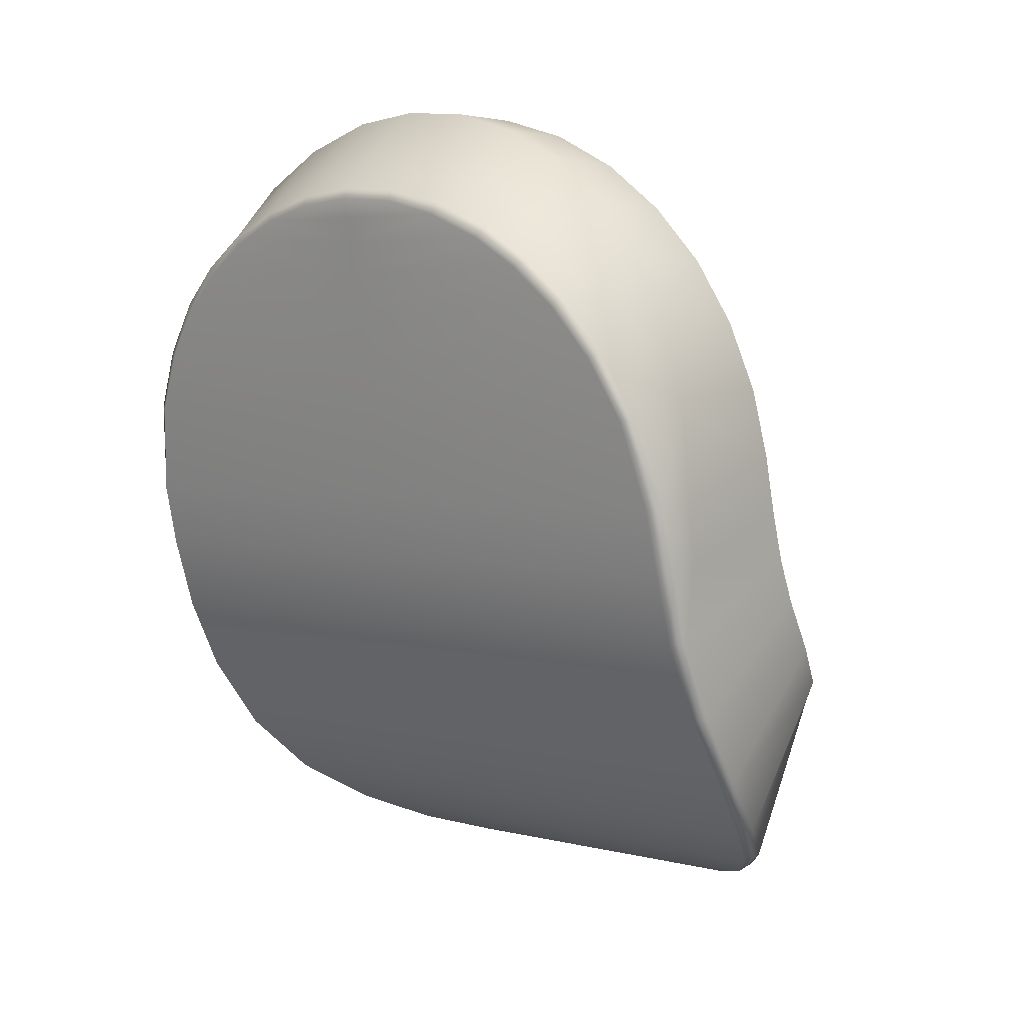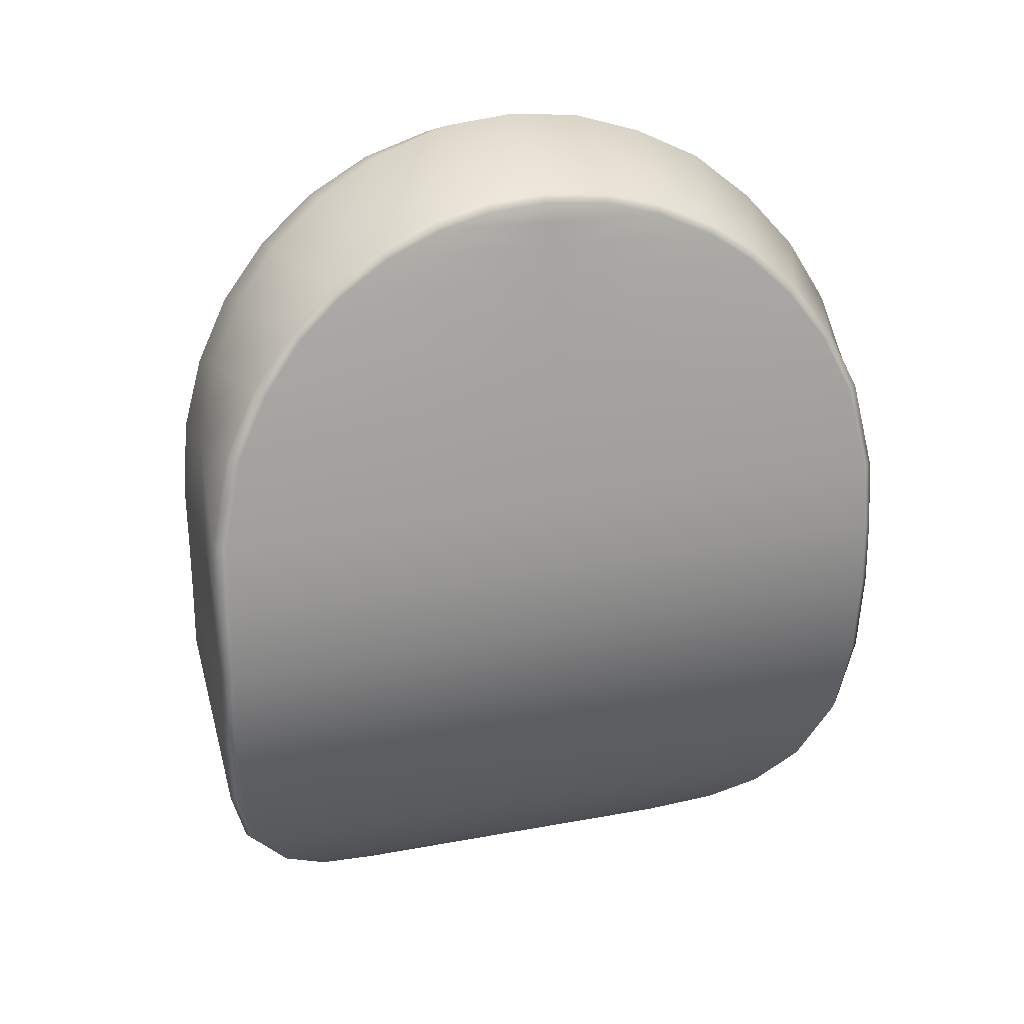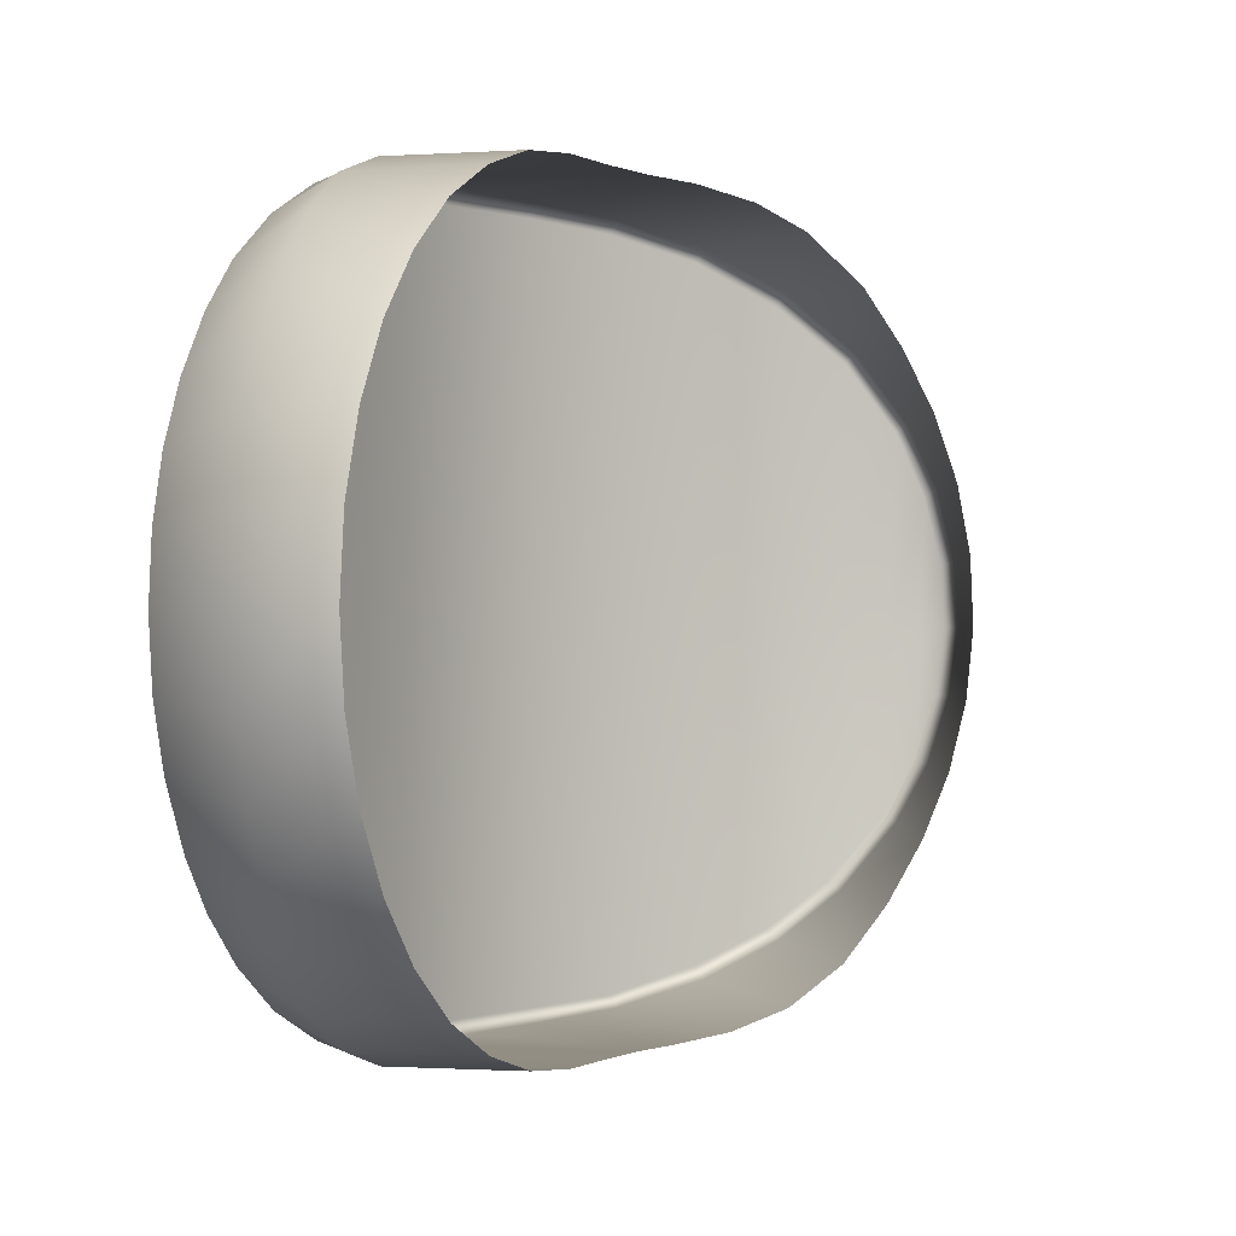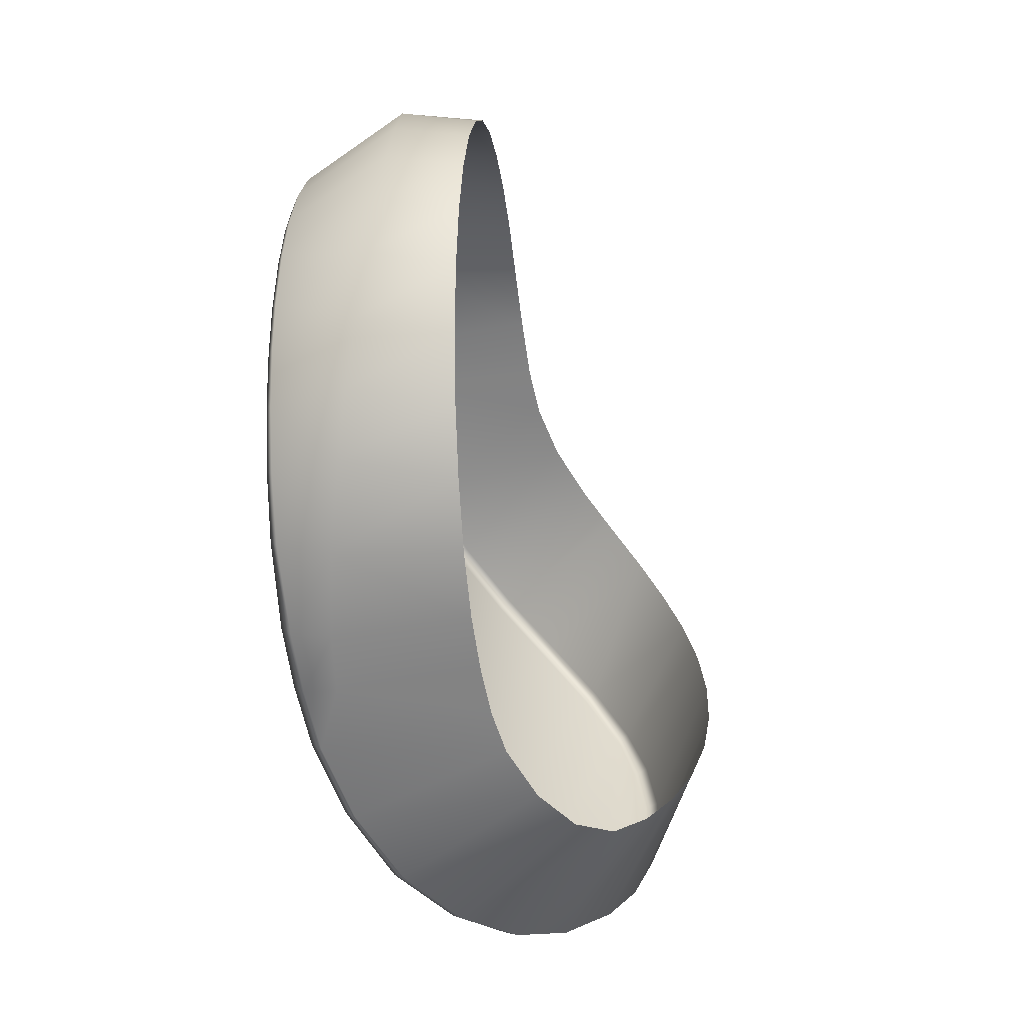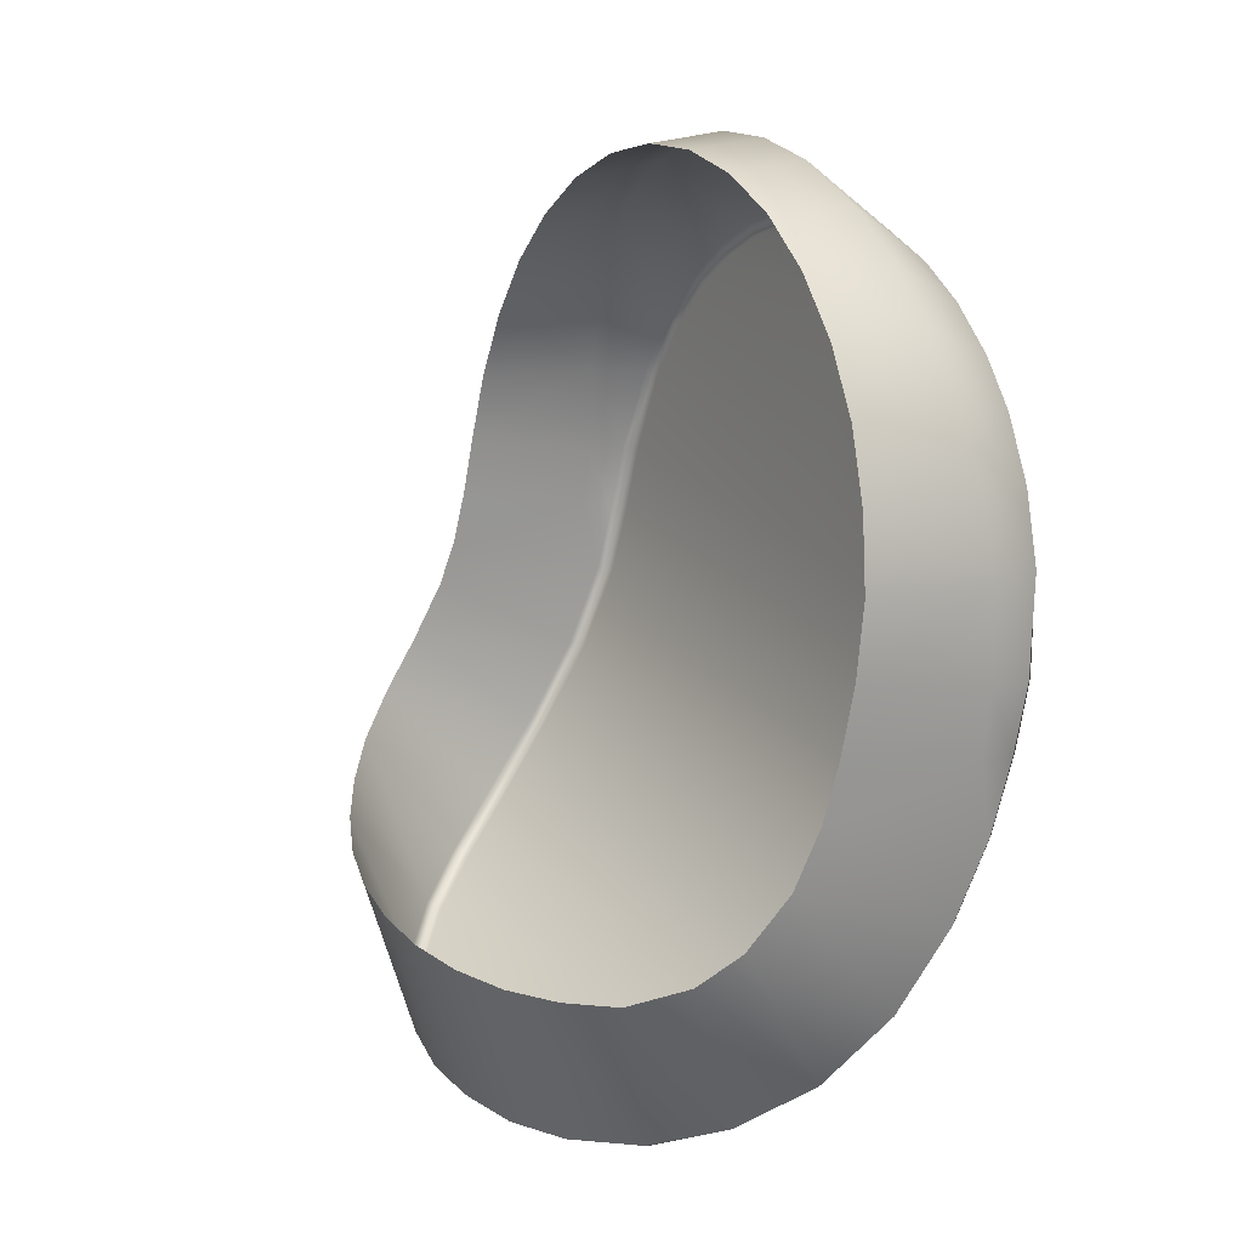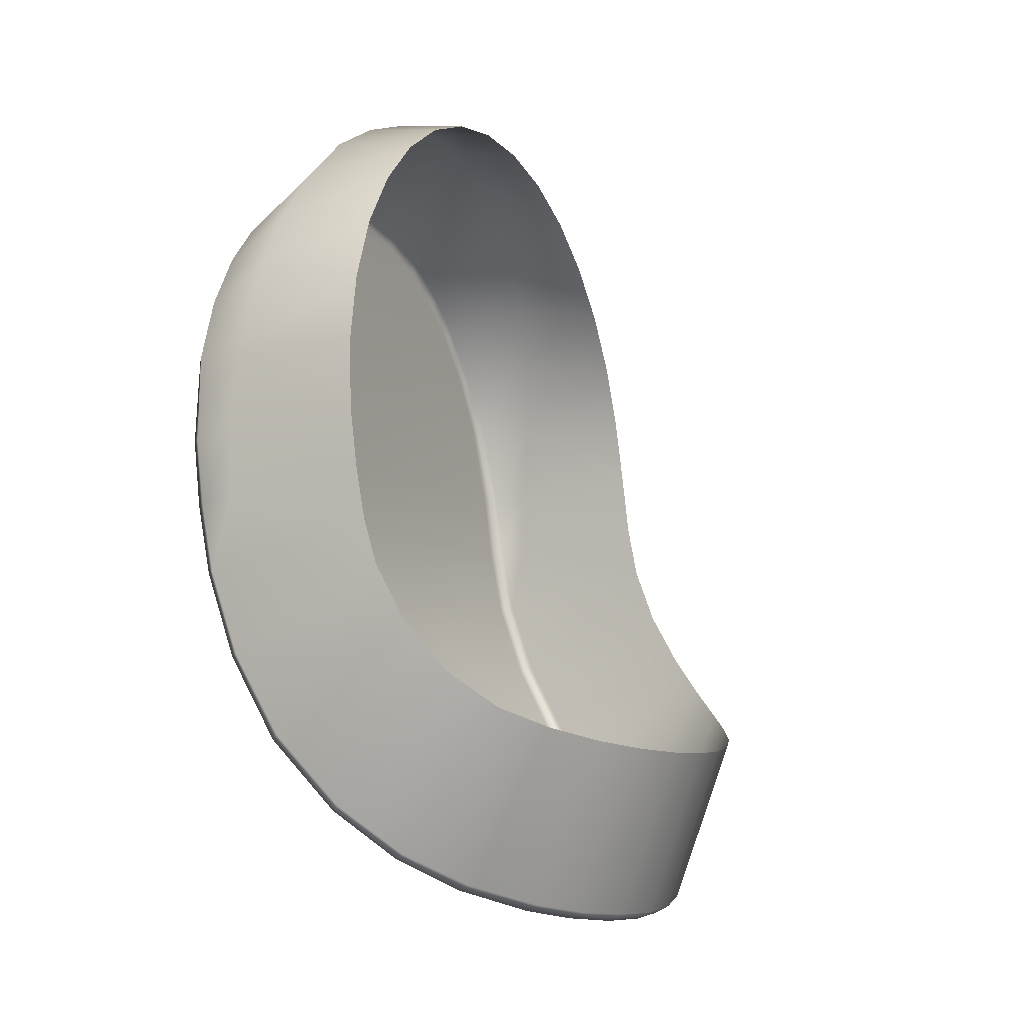
<metadata>
{"format":"obj","ext":"obj","renderer":"f3d","projection":"perspective","resolution":1024,"background":"white","views":[{"elev":10.4,"azim":131.4,"up":"+Y"},{"elev":10.8,"azim":75.5,"up":"+Y"},{"elev":4.2,"azim":-161.0,"up":"+Z"},{"elev":32.6,"azim":-174.3,"up":"+Y"},{"elev":17.5,"azim":-27.1,"up":"+Y"},{"elev":-0.7,"azim":-153.6,"up":"+Y"}]}
</metadata>
<code>
v 0.01657 -0.01045 0.08883
v 0.01267 -0.009734 0.08908
v 0.01334 -0.008561 0.08904
v 0.01559 -0.01209 0.08885
v 0.009396 -0.01295 0.09868
v 0.01115 -0.01641 0.0997
v 0.009816 -0.01291 0.09993
v 0.01057 -0.0165 0.09844
v 0.01696 -0.01159 0.1038
v 0.01347 -0.01018 0.104
v 0.01593 -0.01324 0.1035
v 0.0127 -0.01127 0.1037
v 0.01336 -0.01552 0.1022
v 0.01198 -0.01197 0.1032
v 0.01107 -0.01256 0.1022
v 0.01468 -0.01457 0.103
v 0.01212 -0.01612 0.1011
v 0.01038 -0.01279 0.1011
v 0.009835 -0.01227 0.09226
v 0.01117 -0.01576 0.09204
v 0.00941 -0.01252 0.09348
v 0.01062 -0.01605 0.09317
v 0.009057 -0.01284 0.09607
v 0.01024 -0.01649 0.09705
v 0.009141 -0.01292 0.09738
v 0.01013 -0.01642 0.09578
v 0.009149 -0.01271 0.09476
v 0.01027 -0.01627 0.09448
v 0.01108 -0.01146 0.09008
v 0.01213 -0.01523 0.09076
v 0.01039 -0.01193 0.09111
v 0.01317 -0.01454 0.08985
v 0.01435 -0.01353 0.0892
v 0.01188 -0.01071 0.08937
v 0.01485 0.001305 0.09435
v 0.01658 0.000898 0.093
v 0.01475 0.000685 0.093
v 0.01655 0.00145 0.09433
v 0.01423 -0.003938 0.08951
v 0.01689 -0.004035 0.08937
v 0.01406 -0.005356 0.08926
v 0.01694 -0.00595 0.08914
v 0.01452 -0.001272 0.0908
v 0.01679 -0.00226 0.09002
v 0.01439 -0.002529 0.09004
v 0.01672 -0.00105 0.09078
v 0.01464 -0.000187 0.09181
v 0.01664 1.3e-05 0.0918
v 0.01498 7.4e-05 0.1014
v 0.01672 0.000945 0.1002
v 0.015 0.000884 0.1001
v 0.01683 6.8e-05 0.1015
v 0.01497 0.001688 0.09727
v 0.01655 0.001789 0.09575
v 0.01492 0.001646 0.09579
v 0.01658 0.001818 0.09721
v 0.01663 0.001569 0.09867
v 0.015 0.00143 0.09873
v 0.01703 -0.001927 0.1032
v 0.01486 -0.002183 0.1033
v 0.01716 -0.003306 0.1038
v 0.01476 -0.003537 0.1038
v 0.01693 -0.000916 0.1024
v 0.01493 -0.000963 0.1024
v 0.01729 -0.005064 0.1041
v 0.01464 -0.004973 0.1042
v 0.01446 -0.006449 0.1042
v 0.01734 -0.007019 0.1041
v 0.01388 -0.006554 0.08918
v 0.01687 -0.007219 0.08905
v 0.01425 -0.007841 0.1041
v 0.01727 -0.008312 0.104
v 0.01398 -0.00898 0.104
v 0.0176 -0.009957 0.1039
v 0.01724 -0.008729 0.08893
v 0.01366 -0.00762 0.0891
v 0.01864 -1.3e-05 0.09452
v 0.01856 -0.000487 0.09325
v 0.01778 -0.005938 0.08916
v 0.01807 -0.004137 0.08969
v 0.01837 -0.001833 0.09132
v 0.01824 -0.002883 0.09042
v 0.01847 -0.001054 0.09227
v 0.01876 -0.000905 0.1005
v 0.01878 -0.000335 0.09944
v 0.0187 0.00022 0.09575
v 0.01874 0.000241 0.09704
v 0.01877 4.9e-05 0.09828
v 0.01868 -0.002555 0.1024
v 0.01858 -0.003743 0.1032
v 0.01873 -0.001683 0.1016
v 0.01845 -0.005105 0.1037
v 0.01818 -0.007011 0.104
v 0.01755 -0.007326 0.08902
v 0.01795 -0.008419 0.104
v 0.01683 -0.01053 0.08906
v 0.01581 -0.01223 0.08905
v 0.01142 -0.01656 0.09955
v 0.01087 -0.01666 0.09831
v 0.01615 -0.01332 0.1033
v 0.01717 -0.01167 0.1035
v 0.01359 -0.01564 0.102
v 0.0149 -0.01469 0.1028
v 0.01237 -0.01627 0.1009
v 0.01145 -0.01593 0.09216
v 0.01094 -0.01622 0.09324
v 0.01045 -0.01659 0.09579
v 0.01053 -0.01666 0.09701
v 0.01058 -0.01644 0.09449
v 0.01343 -0.01468 0.09004
v 0.01241 -0.01538 0.0909
v 0.01458 -0.01367 0.08943
v 0.01782 -0.01005 0.1036
v 0.0175 -0.008788 0.08917
v 0.01874 -0.000253 0.09454
v 0.01867 -0.000708 0.09335
v 0.01824 -0.004221 0.08991
v 0.01802 -0.005975 0.0894
v 0.01838 -0.003 0.09062
v 0.0185 -0.002003 0.09149
v 0.01859 -0.001255 0.09241
v 0.01886 -0.001102 0.1004
v 0.01888 -0.000527 0.09932
v 0.01885 1.9e-05 0.09702
v 0.0188 -0 0.09573
v 0.01887 -0.000162 0.09823
v 0.01872 -0.003819 0.1029
v 0.01879 -0.002704 0.1022
v 0.01884 -0.001835 0.1014
v 0.01861 -0.005152 0.1035
v 0.0184 -0.007064 0.1038
v 0.01781 -0.007355 0.08926
v 0.01819 -0.008444 0.1037
v 0.01881 -0.000395 0.09698
v 0.01877 -0.000909 0.09694
v 0.01871 -0.001544 0.09688
v 0.01864 -0.002351 0.09681
v 0.01855 -0.003405 0.09672
v 0.01842 -0.004679 0.09661
v 0.01821 -0.006508 0.09646
v 0.018 -0.007887 0.09634
v 0.01765 -0.009402 0.09622
v 0.01699 -0.01108 0.09609
v 0.01598 -0.01276 0.09597
v 0.01473 -0.01416 0.09588
v 0.01351 -0.01514 0.09583
v 0.01239 -0.01581 0.0958
v 0.01144 -0.01624 0.09579
v 0.01091 -0.01644 0.09579
f 1 2 3
f 2 1 4
f 5 6 7
f 6 5 8
f 9 10 11
f 11 10 12
f 13 14 15
f 14 13 16
f 16 12 14
f 12 16 11
f 17 15 18
f 15 17 13
f 7 17 18
f 17 7 6
f 19 20 21
f 22 21 20
f 23 24 25
f 24 23 26
f 25 8 5
f 8 25 24
f 27 28 23
f 26 23 28
f 21 22 27
f 28 27 22
f 29 30 31
f 30 29 32
f 31 30 19
f 20 19 30
f 33 29 34
f 29 33 32
f 4 34 2
f 34 4 33
f 35 36 37
f 36 35 38
f 39 40 41
f 42 41 40
f 43 44 45
f 44 43 46
f 45 40 39
f 40 45 44
f 47 46 43
f 46 47 48
f 37 48 47
f 48 37 36
f 49 50 51
f 50 49 52
f 53 54 55
f 54 53 56
f 55 38 35
f 38 55 54
f 57 53 58
f 53 57 56
f 50 58 51
f 58 50 57
f 59 60 61
f 60 62 61
f 63 49 64
f 49 63 52
f 60 59 64
f 63 64 59
f 61 62 65
f 62 66 65
f 65 67 68
f 67 65 66
f 69 42 70
f 42 69 41
f 68 67 71
f 68 71 72
f 9 73 10
f 73 9 74
f 72 71 73
f 72 73 74
f 3 75 1
f 75 3 76
f 76 70 75
f 70 76 69
f 38 77 36
f 36 77 78
f 40 79 42
f 79 40 80
f 46 81 44
f 44 81 82
f 40 44 82
f 40 82 80
f 48 83 46
f 46 83 81
f 36 78 48
f 48 78 83
f 84 50 52
f 50 84 85
f 56 86 54
f 86 56 87
f 54 77 38
f 77 54 86
f 88 56 57
f 56 88 87
f 85 57 50
f 57 85 88
f 89 61 90
f 61 89 59
f 84 63 91
f 63 84 52
f 91 59 89
f 59 91 63
f 90 65 92
f 65 90 61
f 93 92 65
f 65 68 93
f 42 94 70
f 94 42 79
f 95 93 68
f 68 72 95
f 70 94 75
f 72 74 95
f 96 97 1
f 4 1 97
f 98 8 99
f 8 98 6
f 100 9 11
f 9 100 101
f 102 16 13
f 16 102 103
f 103 11 16
f 11 103 100
f 104 13 17
f 13 104 102
f 98 17 6
f 17 98 104
f 105 106 20
f 22 20 106
f 24 107 108
f 107 24 26
f 8 108 99
f 108 8 24
f 26 28 107
f 28 109 107
f 106 109 22
f 28 22 109
f 110 111 32
f 30 32 111
f 111 105 30
f 20 30 105
f 112 110 33
f 32 33 110
f 97 112 4
f 33 4 112
f 113 9 101
f 9 113 74
f 114 96 75
f 1 75 96
f 115 78 77
f 78 115 116
f 79 117 118
f 117 79 80
f 82 81 119
f 81 120 119
f 80 82 117
f 117 82 119
f 121 81 83
f 81 121 120
f 116 83 78
f 83 116 121
f 122 85 84
f 85 122 123
f 124 86 87
f 86 124 125
f 125 77 86
f 77 125 115
f 126 87 88
f 87 126 124
f 123 88 85
f 88 123 126
f 89 127 128
f 127 89 90
f 84 129 122
f 129 84 91
f 91 128 129
f 128 91 89
f 90 130 127
f 130 90 92
f 131 130 93
f 92 93 130
f 118 94 79
f 94 118 132
f 93 95 131
f 131 95 133
f 132 114 94
f 75 94 114
f 95 74 133
f 133 74 113
f 134 125 124
f 134 115 125
f 135 115 134
f 135 116 115
f 116 135 136
f 136 121 116
f 137 121 136
f 137 120 121
f 138 120 137
f 138 119 120
f 119 138 139
f 139 117 119
f 140 117 139
f 117 140 118
f 118 140 141
f 141 132 118
f 142 132 141
f 132 142 114
f 142 96 114
f 96 142 143
f 143 97 96
f 97 143 144
f 144 112 97
f 112 144 145
f 145 110 112
f 110 145 146
f 146 111 110
f 111 146 147
f 147 105 111
f 105 147 148
f 148 106 105
f 106 148 149
f 149 109 106
f 109 149 107
f 149 99 108
f 149 108 107
f 148 98 99
f 99 149 148
f 147 104 98
f 147 98 148
f 146 102 104
f 104 147 146
f 102 145 103
f 145 102 146
f 144 100 103
f 103 145 144
f 100 143 101
f 143 100 144
f 113 143 142
f 143 113 101
f 133 142 141
f 142 133 113
f 131 141 140
f 141 131 133
f 130 140 139
f 140 130 131
f 127 139 138
f 139 127 130
f 128 138 137
f 138 128 127
f 129 137 136
f 137 129 128
f 136 122 129
f 122 136 135
f 122 135 123
f 134 123 135
f 123 134 126
f 124 126 134

</code>
